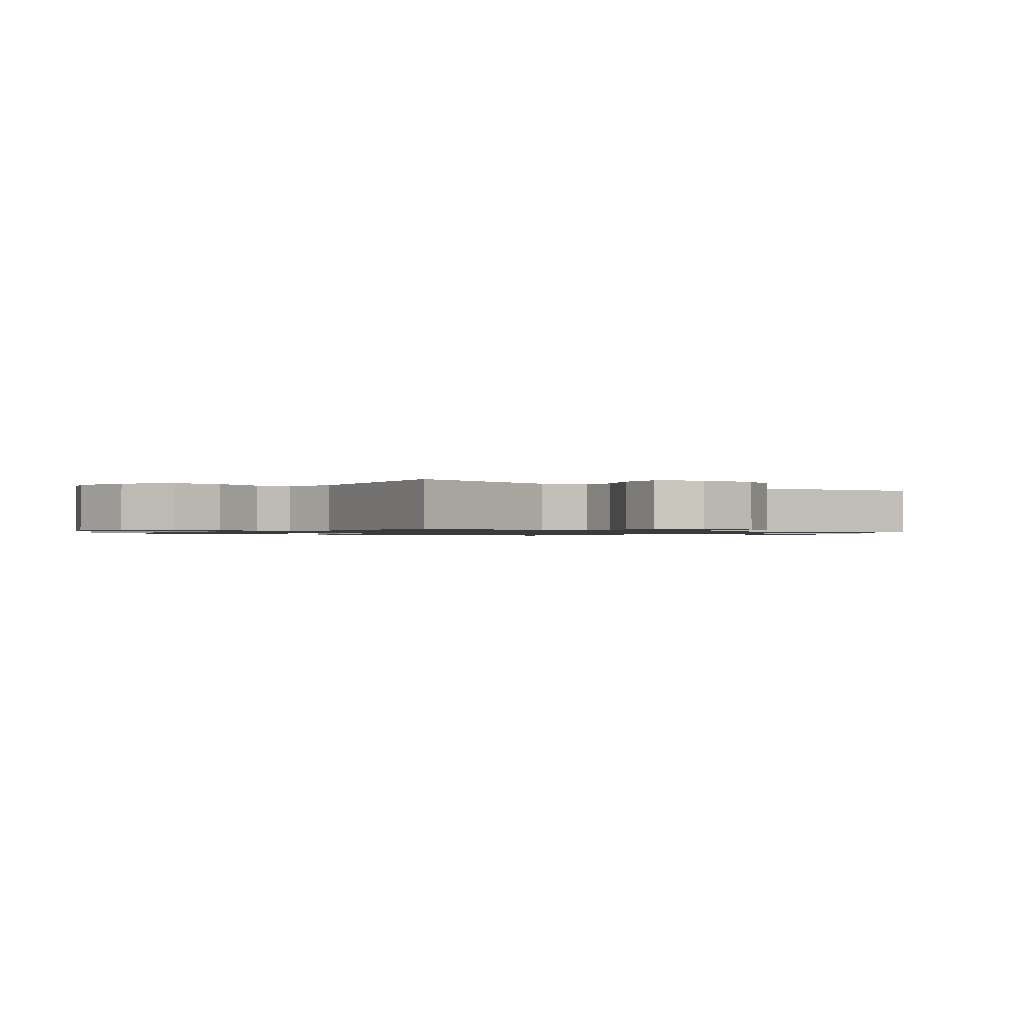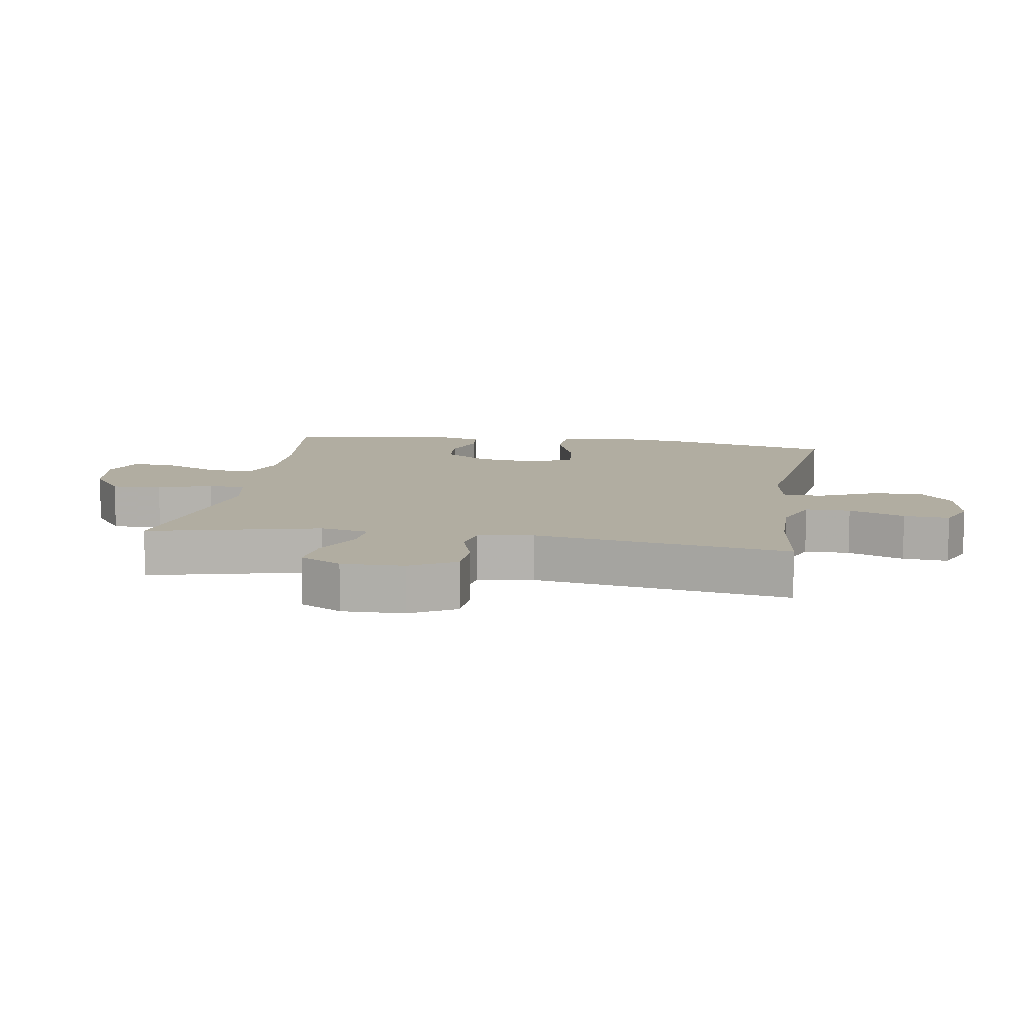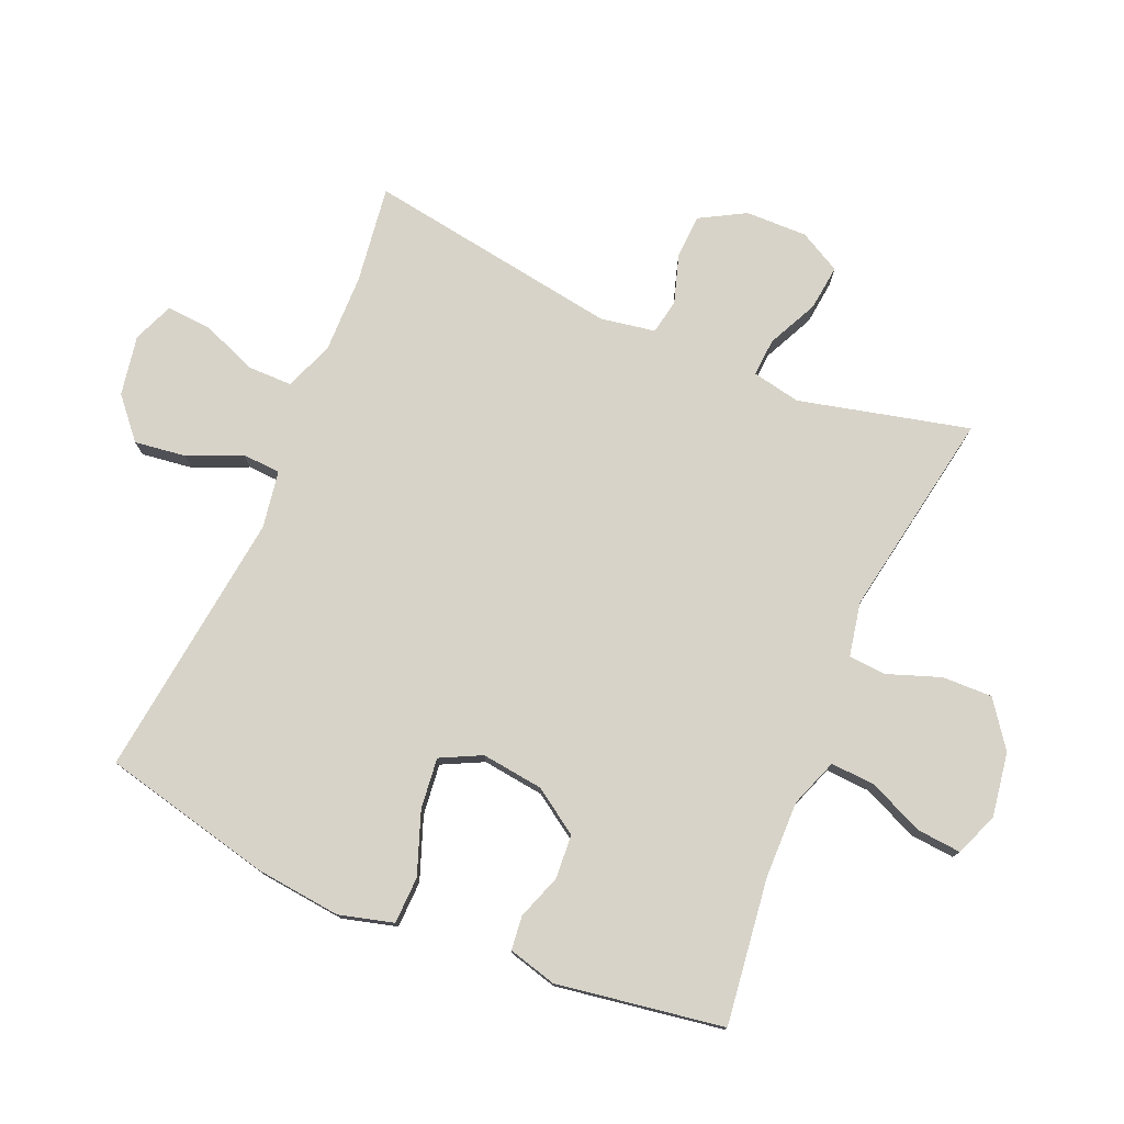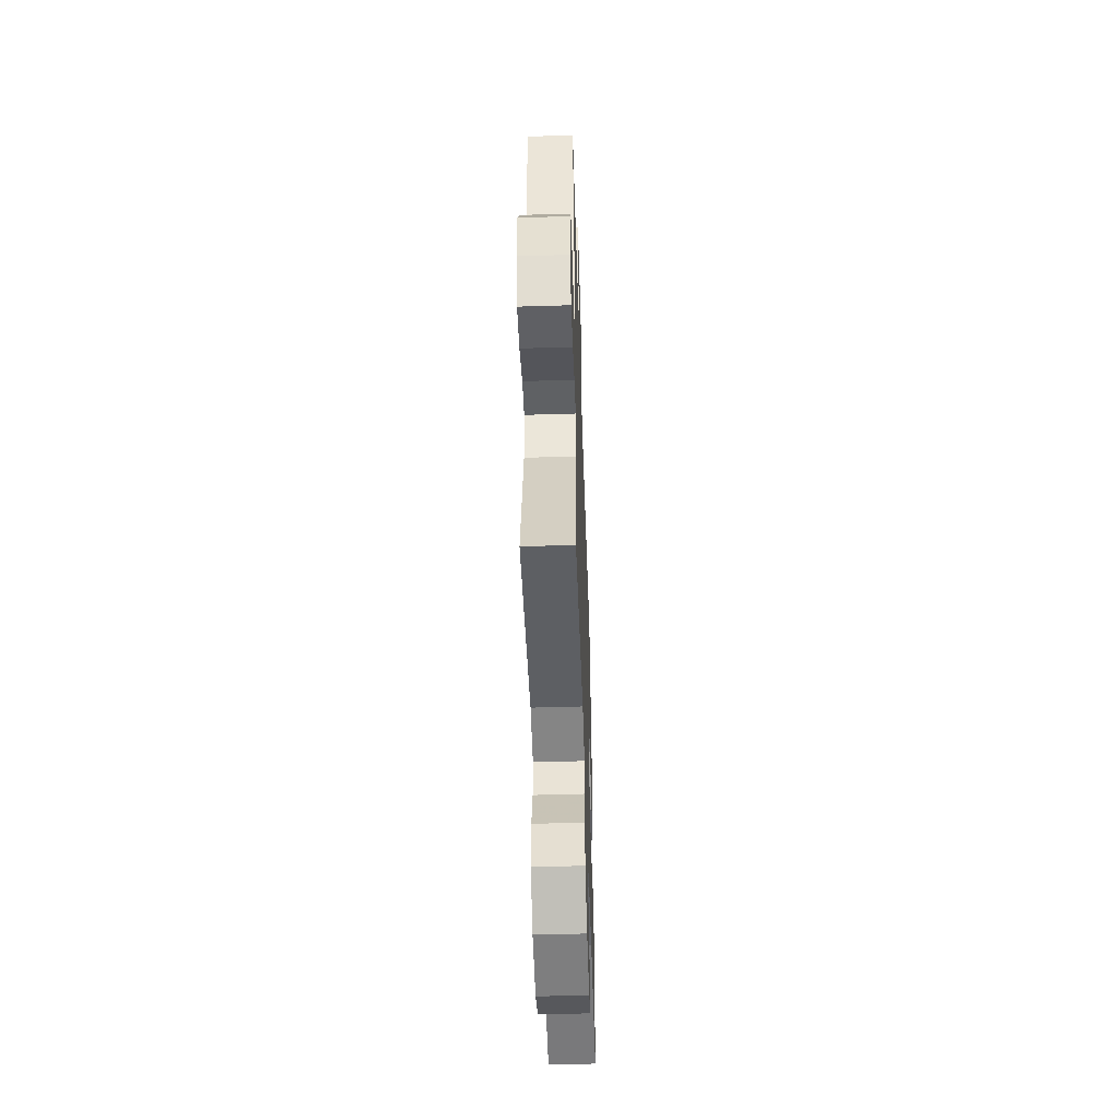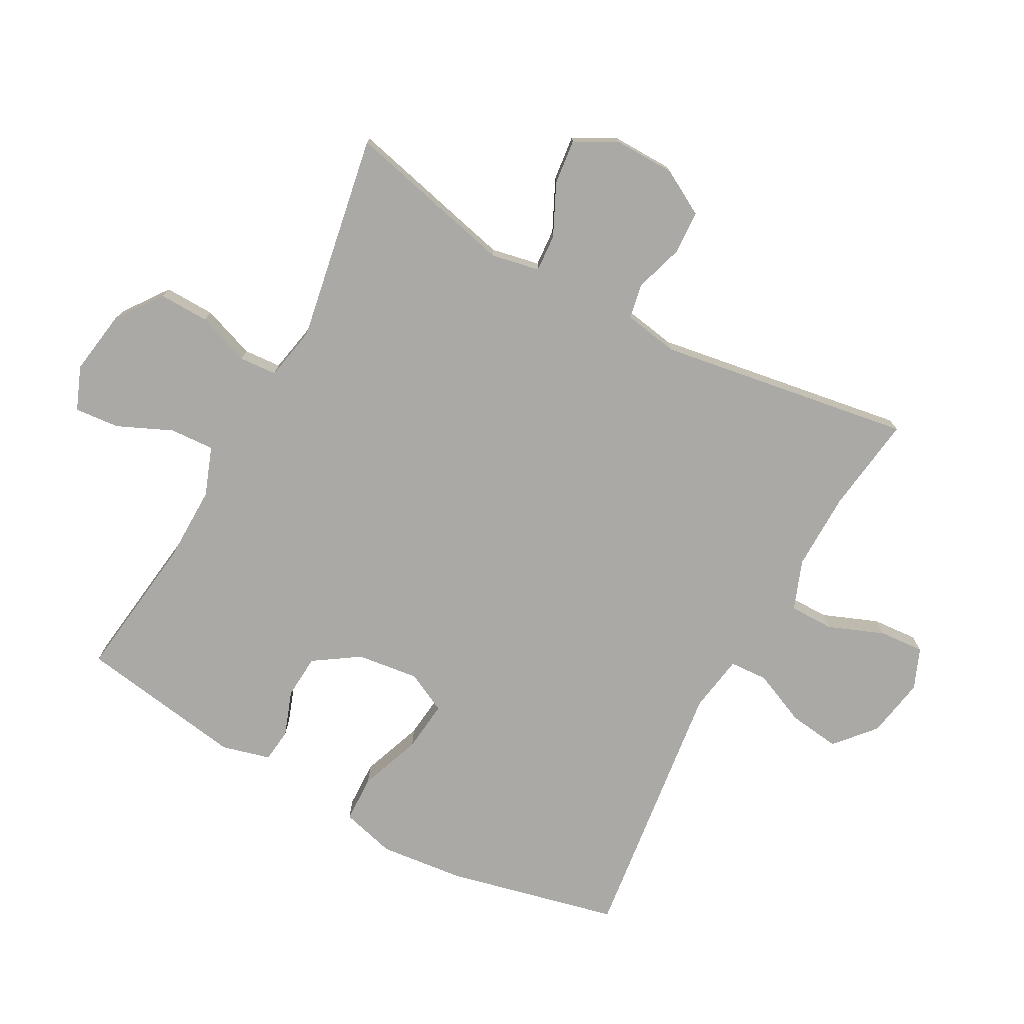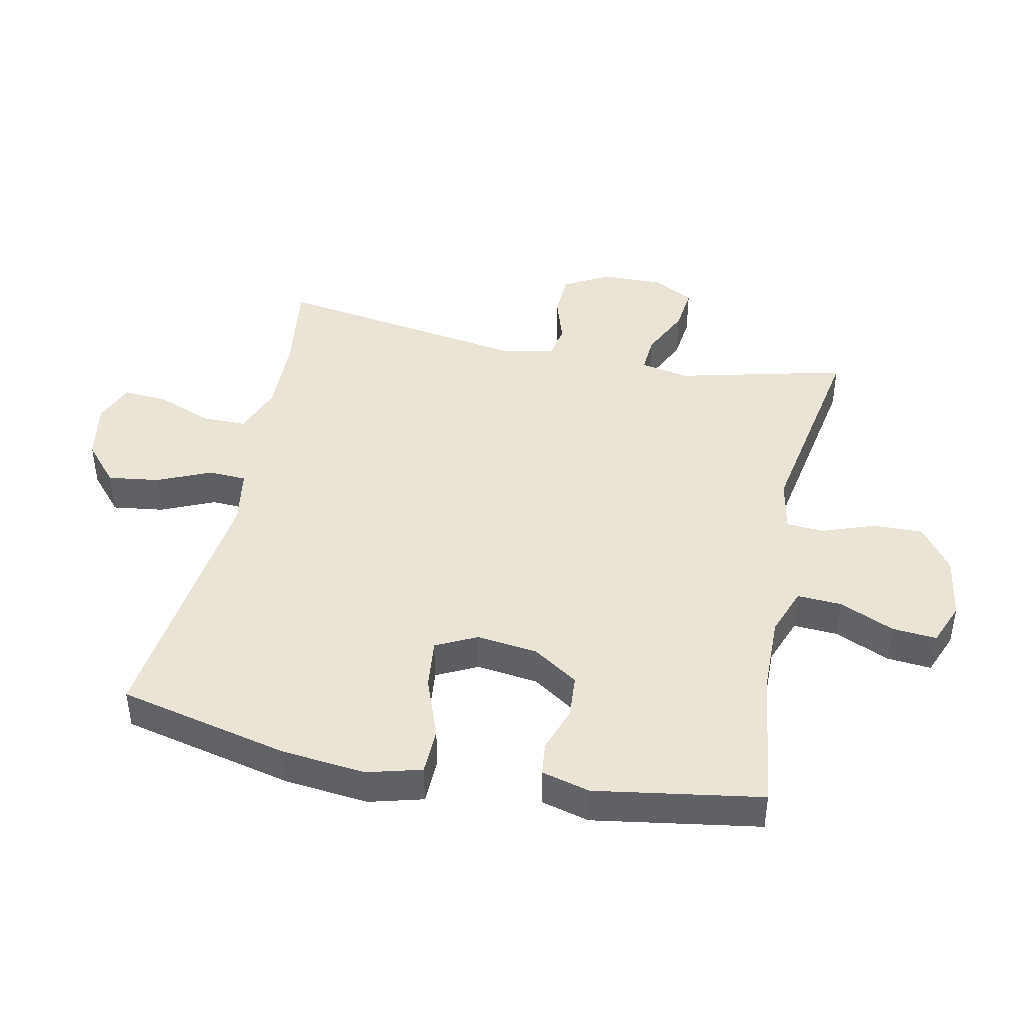
<metadata>
{"format":"obj","ext":"obj","renderer":"f3d","projection":"perspective","resolution":1024,"background":"white","views":[{"elev":-1.0,"azim":-128.2,"up":"+Y"},{"elev":10.4,"azim":-80.7,"up":"+Y"},{"elev":77.0,"azim":113.2,"up":"+Y"},{"elev":-50.4,"azim":-88.1,"up":"+Z"},{"elev":-75.6,"azim":-118.4,"up":"+Y"},{"elev":43.6,"azim":101.8,"up":"+Y"}]}
</metadata>
<code>
v -0.5 0.07 0.5
v -0.347 0.07 0.479
v -0.225 0.07 0.477
v -0.147 0.07 0.506
v -0.147 0.07 0.576
v -0.181 0.07 0.663
v -0.186 0.07 0.734
v -0.122 0.07 0.76
v -0.028 0.07 0.743
v 0.034 0.07 0.689
v 0.023 0.07 0.608
v -0.014 0.07 0.524
v -0.011 0.07 0.464
v 0.079 0.07 0.449
v 0.5 0.07 0.5
v 0.562 0.07 0.231
v 0.576 0.07 0.098
v 0.553 0.07 0.013
v 0.479 0.07 0.011
v 0.382 0.07 0.047
v 0.302 0.07 0.056
v 0.27 0.07 -0.008
v 0.282 0.07 -0.105
v 0.329 0.07 -0.176
v 0.398 0.07 -0.181
v 0.469 0.07 -0.156
v 0.522 0.07 -0.162
v 0.542 0.07 -0.238
v 0.5 0.07 -0.5
v 0.272 0.07 -0.47
v 0.151 0.07 -0.468
v 0.075 0.07 -0.496
v 0.079 0.07 -0.566
v 0.117 0.07 -0.652
v 0.123 0.07 -0.722
v 0.055 0.07 -0.749
v -0.046 0.07 -0.733
v -0.117 0.07 -0.681
v -0.115 0.07 -0.602
v -0.085 0.07 -0.519
v -0.089 0.07 -0.46
v -0.174 0.07 -0.443
v -0.5 0.07 -0.5
v -0.435 0.07 -0.233
v -0.45 0.07 -0.157
v -0.509 0.07 -0.161
v -0.589 0.07 -0.199
v -0.66 0.07 -0.207
v -0.695 0.07 -0.142
v -0.693 0.07 -0.045
v -0.653 0.07 0.026
v -0.584 0.07 0.029
v -0.508 0.07 0.005
v -0.453 0.07 0.015
v -0.438 0.07 0.101
v -0.5 0 0.5
v -0.347 0 0.479
v -0.225 0 0.477
v -0.147 0 0.506
v -0.147 0 0.576
v -0.181 0 0.663
v -0.186 0 0.734
v -0.122 0 0.76
v -0.028 0 0.743
v 0.034 0 0.689
v 0.023 0 0.608
v -0.014 0 0.524
v -0.011 0 0.464
v 0.079 0 0.449
v 0.5 0 0.5
v 0.562 0 0.231
v 0.576 0 0.098
v 0.553 0 0.013
v 0.479 0 0.011
v 0.382 0 0.047
v 0.302 0 0.056
v 0.27 0 -0.008
v 0.282 0 -0.105
v 0.329 0 -0.176
v 0.398 0 -0.181
v 0.469 0 -0.156
v 0.522 0 -0.162
v 0.542 0 -0.238
v 0.5 0 -0.5
v 0.272 0 -0.47
v 0.151 0 -0.468
v 0.075 0 -0.496
v 0.079 0 -0.566
v 0.117 0 -0.652
v 0.123 0 -0.722
v 0.055 0 -0.749
v -0.046 0 -0.733
v -0.117 0 -0.681
v -0.115 0 -0.602
v -0.085 0 -0.519
v -0.089 0 -0.46
v -0.174 0 -0.443
v -0.5 0 -0.5
v -0.435 0 -0.233
v -0.45 0 -0.157
v -0.509 0 -0.161
v -0.589 0 -0.199
v -0.66 0 -0.207
v -0.695 0 -0.142
v -0.693 0 -0.045
v -0.653 0 0.026
v -0.584 0 0.029
v -0.508 0 0.005
v -0.453 0 0.015
v -0.438 0 0.101
f 51 52 53
f 50 51 53
f 49 50 53
f 48 49 53
f 47 48 53
f 46 47 53
f 45 46 53 54
f 44 45 54 55
f 42 43 44
f 41 42 44 55
f 38 39 40
f 37 38 40
f 36 37 40
f 35 36 40
f 34 35 40
f 33 34 40
f 32 33 40 41
f 55 1 2
f 41 55 2
f 32 41 2
f 31 32 2
f 28 29 30
f 27 28 30
f 26 27 30
f 25 26 30
f 24 25 30 31
f 18 19 20
f 17 18 20
f 16 17 20
f 15 16 20
f 14 15 20
f 13 14 20 21
f 10 11 12
f 9 10 12
f 8 9 12
f 7 8 12
f 6 7 12
f 5 6 12
f 4 5 12 13
f 13 21 22
f 4 13 22
f 3 4 22
f 31 2 3
f 24 31 3
f 23 24 3
f 3 22 23
f 108 107 106
f 108 106 105
f 108 105 104
f 108 104 103
f 108 103 102
f 108 102 101
f 109 108 101 100
f 110 109 100 99
f 99 98 97
f 110 99 97 96
f 95 94 93
f 95 93 92
f 95 92 91
f 95 91 90
f 95 90 89
f 95 89 88
f 96 95 88 87
f 57 56 110
f 57 110 96
f 57 96 87
f 57 87 86
f 85 84 83
f 85 83 82
f 85 82 81
f 85 81 80
f 86 85 80 79
f 75 74 73
f 75 73 72
f 75 72 71
f 75 71 70
f 75 70 69
f 76 75 69 68
f 67 66 65
f 67 65 64
f 67 64 63
f 67 63 62
f 67 62 61
f 67 61 60
f 68 67 60 59
f 77 76 68
f 77 68 59
f 77 59 58
f 58 57 86
f 58 86 79
f 58 79 78
f 78 77 58
f 1 56 57 2
f 2 57 58 3
f 3 58 59 4
f 4 59 60 5
f 5 60 61 6
f 6 61 62 7
f 7 62 63 8
f 8 63 64 9
f 9 64 65 10
f 10 65 66 11
f 11 66 67 12
f 12 67 68 13
f 13 68 69 14
f 14 69 70 15
f 15 70 71 16
f 16 71 72 17
f 17 72 73 18
f 18 73 74 19
f 19 74 75 20
f 20 75 76 21
f 21 76 77 22
f 22 77 78 23
f 23 78 79 24
f 24 79 80 25
f 25 80 81 26
f 26 81 82 27
f 27 82 83 28
f 28 83 84 29
f 29 84 85 30
f 30 85 86 31
f 31 86 87 32
f 32 87 88 33
f 33 88 89 34
f 34 89 90 35
f 35 90 91 36
f 36 91 92 37
f 37 92 93 38
f 38 93 94 39
f 39 94 95 40
f 40 95 96 41
f 41 96 97 42
f 42 97 98 43
f 43 98 99 44
f 44 99 100 45
f 45 100 101 46
f 46 101 102 47
f 47 102 103 48
f 48 103 104 49
f 49 104 105 50
f 50 105 106 51
f 51 106 107 52
f 52 107 108 53
f 53 108 109 54
f 54 109 110 55
f 55 110 56 1

</code>
